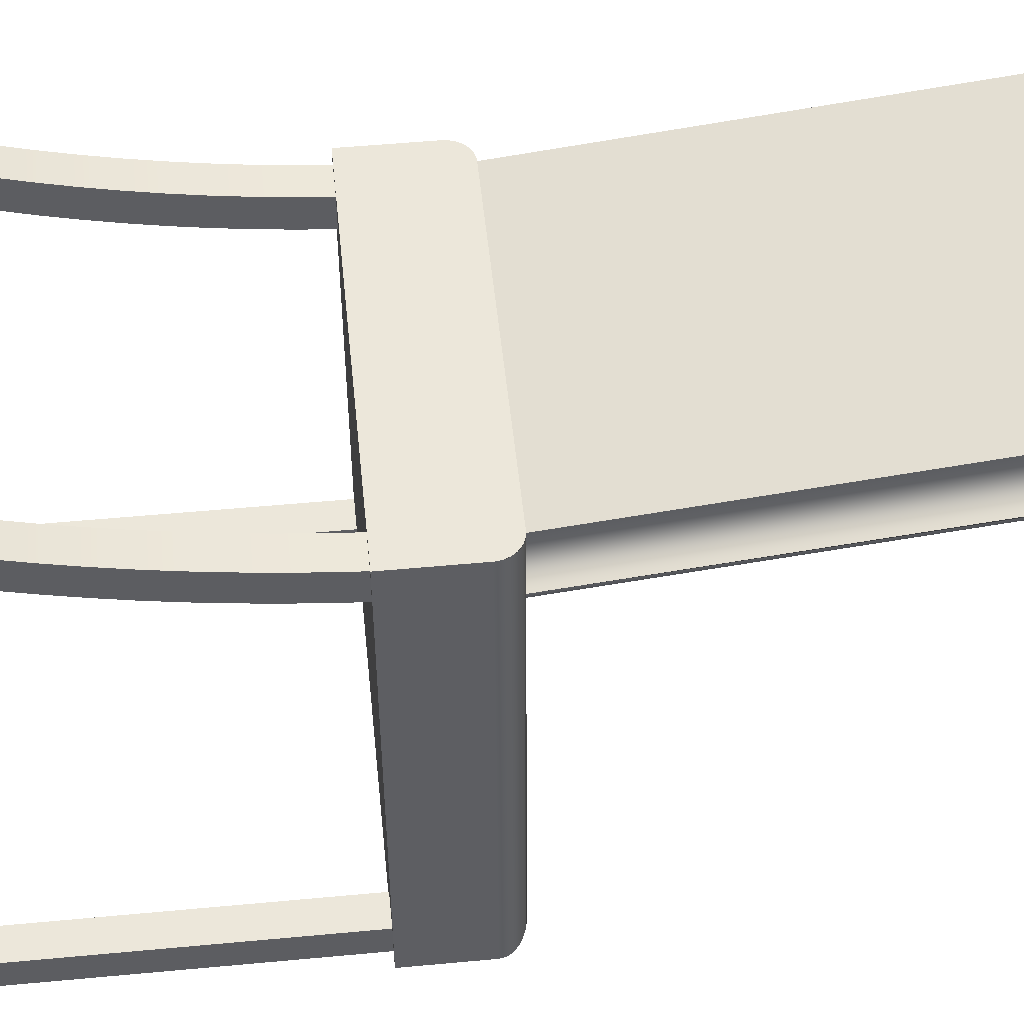
<metadata>
{"format":"obj","ext":"obj","renderer":"f3d","projection":"perspective","resolution":1024,"background":"white","views":[{"elev":51.8,"azim":84.2,"up":"+Z"}]}
</metadata>
<code>
v 0.1531 0.06891 0.07296
v 0.1531 0.06891 0.003443
v 0.1531 0.06891 0.01588
v -0.1386 0.06891 0.07296
v 0.1531 0.4768 0.06613
v 0.1531 0.4768 0.1232
v 0.1397 0.06891 0.003443
v 0.153 0.477 0.06456
v -0.1386 0.4768 0.1232
v -0.1253 0.06891 0.003443
v -0.1386 0.4768 0.06613
v 0.1531 0.06648 0.01558
v -0.127 0.06891 0.003587
v -0.1253 0.464 0.05212
v 0.153 0.06679 0.01402
v -0.1385 0.477 0.06456
v -0.1386 0.06891 0.01588
v -0.1287 0.06891 0.003934
v 0.1397 0.464 0.05212
v 0.1527 0.4769 0.06298
v -0.1385 0.06891 0.01428
v -0.1304 0.06891 0.00448
v -0.127 0.466 0.05251
v 0.1415 0.466 0.05251
v 0.1527 0.0671 0.01249
v -0.1382 0.4769 0.06298
v -0.1382 0.06891 0.01271
v -0.1386 0.06648 0.01558
v -0.132 0.06891 0.005214
v -0.1287 0.4679 0.05309
v 0.1415 0.06888 0.003583
v 0.1521 0.4766 0.06142
v -0.1376 0.06891 0.01119
v -0.1385 0.06679 0.01402
v -0.1334 0.06891 0.006124
v -0.1304 0.06871 0.004455
v -0.1304 0.4697 0.05385
v 0.1432 0.4679 0.05309
v 0.1521 0.0674 0.011
v -0.1376 0.4766 0.06142
v -0.1368 0.06891 0.009751
v -0.1382 0.0671 0.01249
v -0.1347 0.06891 0.007196
v -0.132 0.06856 0.005171
v -0.132 0.4713 0.05479
v 0.1449 0.4697 0.05385
v 0.1432 0.06881 0.003922
v 0.1513 0.476 0.0599
v -0.1359 0.06891 0.008412
v -0.1376 0.0674 0.011
v -0.1368 0.476 0.0599
v -0.1334 0.06838 0.006059
v -0.1334 0.4728 0.05588
v 0.1465 0.4713 0.05479
v 0.1513 0.06768 0.0096
v -0.1368 0.06768 0.0096
v -0.1359 0.4752 0.05846
v -0.1359 0.06794 0.008292
v -0.1347 0.4741 0.05711
v -0.1347 0.06818 0.007106
v 0.1479 0.4728 0.05588
v 0.1449 0.06871 0.004455
v 0.1504 0.4752 0.05846
v 0.1465 0.06856 0.005171
v 0.1504 0.06794 0.008292
v 0.1492 0.4741 0.05711
v 0.1479 0.06838 0.006059
v 0.1492 0.06818 0.007106
v -0.127 0.06888 0.003583
v -0.1287 0.06881 0.003922
v 0.1565 -0.0196 -0.3199
v 0.1565 -0.3254 -0.3199
v 0.1565 -0.0196 -0.2912
v 0.1841 -0.0196 -0.3199
v 0.1565 -0.3254 -0.2912
v 0.1841 -0.3254 -0.3199
v 0.1841 -0.3254 -0.2912
v 0.1841 -0.0196 -0.2912
v 0.1717 -0.0196 0.07349
v -0.1787 -0.0196 -0.3281
v 0.192 -0.0196 -0.3281
v -0.1584 -0.0196 0.07349
v -0.1787 0.04839 -0.3281
v 0.1764 0.04839 -0.01962
v 0.006675 0.02466 0.07349
v -0.174 0.04839 -0.235
v 0.192 0.04839 -0.3281
v 0.1717 0.04839 0.07349
v 0.006648 0.02465 0.07349
v -0.1584 0.04839 0.07349
v -0.1785 0.05103 -0.3279
v 0.1716 0.05103 0.07348
v 0.1918 0.05103 -0.3279
v 0.1616 0.06619 0.07349
v -0.1583 0.05103 0.07349
v -0.178 0.05362 -0.3274
v 0.1913 0.05362 -0.3274
v 0.1711 0.05362 0.07349
v -0.1578 0.05362 0.07349
v -0.1578 0.05362 0.07345
v 0.1711 0.05362 0.07345
v 0.1702 0.05613 0.07349
v -0.1569 0.05613 0.07349
v -0.1771 0.05613 -0.3266
v 0.1904 0.05613 -0.3266
v 0.1691 0.05851 0.07349
v -0.1558 0.05851 0.07349
v -0.157 0.05613 0.07341
v 0.1702 0.05613 0.07341
v 0.1677 0.06072 0.07349
v -0.1544 0.06072 0.07349
v -0.1759 0.05851 -0.3254
v 0.1892 0.05851 -0.3254
v 0.166 0.06273 0.07349
v -0.1527 0.06273 0.07349
v -0.1558 0.05851 0.07335
v 0.1691 0.05851 0.07335
v 0.1641 0.0645 0.07349
v -0.1508 0.0645 0.07349
v -0.1744 0.06072 -0.3239
v 0.1877 0.06072 -0.3239
v 0.1619 0.066 0.07349
v -0.1487 0.066 0.07349
v -0.1544 0.06072 0.07327
v 0.1677 0.06072 0.07327
v -0.1463 0.06721 0.07349
v -0.1726 0.06273 -0.3222
v 0.1859 0.06273 -0.3222
v 0.1596 0.06721 0.07349
v -0.1527 0.06273 0.07318
v 0.166 0.06273 0.07318
v 0.1572 0.0681 0.07349
v 0.1839 0.0645 -0.3202
v -0.1706 0.0645 -0.3202
v -0.1439 0.0681 0.07349
v -0.1508 0.0645 0.07307
v 0.1641 0.0645 0.07307
v 0.1547 0.06867 0.07349
v 0.1817 0.066 -0.3179
v -0.1684 0.066 -0.3179
v -0.1414 0.06867 0.07349
v -0.1487 0.066 0.07296
v 0.162 0.066 0.07296
v 0.1521 0.06891 0.07349
v 0.1792 0.06721 -0.3155
v -0.1659 0.06721 -0.3155
v 0.1521 0.06891 0.07349
v -0.1464 0.06721 0.07283
v 0.1597 0.06721 0.07283
v -0.1388 0.06891 0.07349
v 0.1767 0.0681 -0.313
v -0.1634 0.0681 -0.313
v -0.1388 0.06891 0.07349
v -0.1439 0.0681 0.0727
v 0.1572 0.0681 0.0727
v 0.174 0.06867 -0.3104
v -0.1607 0.06867 -0.3104
v 0.1547 0.06867 0.07256
v 0.1713 0.06891 -0.3077
v 0.1521 0.06891 0.07242
v -0.158 0.06891 -0.3077
v -0.1414 0.06867 0.07256
v -0.1388 0.06891 0.07242
v -0.1524 -0.04578 0.03854
v -0.1248 -0.07188 0.04168
v -0.1524 -0.07188 0.04168
v -0.1248 -0.04578 0.03854
v -0.1248 -0.0979 0.04551
v -0.1524 -0.0196 0.0648
v -0.1524 -0.0196 0.03608
v -0.1248 -0.0196 0.0648
v -0.1524 -0.0979 0.04551
v -0.1248 -0.0196 0.03608
v -0.1248 -0.1238 0.05001
v -0.1524 -0.1238 0.05001
v -0.1248 -0.1496 0.05518
v -0.1524 -0.1496 0.05518
v -0.1248 -0.1753 0.06103
v -0.1524 -0.1753 0.06103
v -0.1248 -0.2008 0.06754
v -0.1524 -0.2008 0.06754
v -0.1248 -0.04578 0.06726
v -0.1524 -0.04578 0.06726
v -0.1248 -0.07188 0.07041
v -0.1248 -0.2261 0.07472
v -0.1524 -0.07188 0.07041
v -0.1524 -0.2261 0.07472
v -0.1248 -0.0979 0.07423
v -0.1248 -0.2512 0.08255
v -0.1524 -0.0979 0.07423
v -0.1248 -0.1238 0.07873
v -0.1524 -0.2512 0.08255
v -0.1524 -0.1238 0.07873
v -0.1248 -0.2762 0.09103
v -0.1248 -0.1496 0.08391
v -0.1524 -0.2762 0.09103
v -0.1524 -0.1496 0.08391
v -0.1248 -0.3009 0.1002
v -0.1248 -0.1753 0.08975
v -0.1524 -0.3009 0.1002
v -0.1248 -0.2008 0.09627
v -0.1524 -0.1753 0.08975
v -0.1248 -0.3254 0.1099
v -0.1524 -0.2008 0.09627
v -0.1248 -0.2261 0.1034
v -0.1524 -0.3254 0.1099
v -0.1524 -0.2261 0.1034
v -0.1524 -0.3254 0.1387
v -0.1248 -0.2512 0.1113
v -0.1248 -0.3254 0.1387
v -0.1524 -0.3009 0.1289
v -0.1524 -0.2512 0.1113
v -0.1248 -0.2762 0.1198
v -0.1248 -0.3009 0.1289
v -0.1524 -0.2762 0.1198
v 0.1657 -0.07188 0.04271
v 0.1381 -0.07188 0.04271
v 0.1657 -0.04578 0.03957
v 0.1381 -0.0979 0.04654
v 0.1381 -0.04578 0.03957
v 0.1657 -0.0196 0.06583
v 0.1657 -0.0979 0.04654
v 0.1381 -0.0196 0.06583
v 0.1657 -0.0196 0.03711
v 0.1381 -0.1238 0.05104
v 0.1381 -0.0196 0.03711
v 0.1657 -0.1238 0.05104
v 0.1381 -0.1496 0.05621
v 0.1657 -0.1496 0.05621
v 0.1381 -0.1753 0.06206
v 0.1657 -0.1753 0.06206
v 0.1381 -0.2008 0.06857
v 0.1657 -0.2008 0.06857
v 0.1381 -0.04578 0.06829
v 0.1657 -0.04578 0.06829
v 0.1381 -0.07188 0.07144
v 0.1381 -0.2261 0.07575
v 0.1657 -0.07188 0.07144
v 0.1657 -0.2261 0.07575
v 0.1381 -0.0979 0.07526
v 0.1381 -0.2512 0.08358
v 0.1657 -0.0979 0.07526
v 0.1381 -0.1238 0.07977
v 0.1657 -0.2512 0.08358
v 0.1657 -0.1238 0.07977
v 0.1381 -0.2762 0.09206
v 0.1381 -0.1496 0.08494
v 0.1657 -0.2762 0.09206
v 0.1657 -0.1496 0.08494
v 0.1381 -0.3009 0.1012
v 0.1381 -0.1753 0.09079
v 0.1657 -0.3009 0.1012
v 0.1381 -0.2008 0.0973
v 0.1657 -0.1753 0.09079
v 0.1381 -0.3254 0.111
v 0.1657 -0.2008 0.0973
v 0.1381 -0.2261 0.1045
v 0.1657 -0.3254 0.111
v 0.1657 -0.2261 0.1045
v 0.1657 -0.3254 0.1397
v 0.1381 -0.2512 0.1123
v 0.1657 -0.3009 0.1299
v 0.1381 -0.3254 0.1397
v 0.1657 -0.2512 0.1123
v 0.1381 -0.2762 0.1208
v 0.1657 -0.2762 0.1208
v 0.1381 -0.3009 0.1299
v -0.1432 -0.0196 -0.2912
v -0.1432 -0.3254 -0.3199
v -0.1432 -0.0196 -0.3199
v -0.1432 -0.3254 -0.2912
v -0.1708 -0.0196 -0.3199
v -0.1708 -0.3254 -0.2912
v -0.1708 -0.3254 -0.3199
v -0.1708 -0.0196 -0.2912
v -0.1511 -0.0196 -0.2912
v -0.1511 -0.0196 -0.3199
v -0.1511 -0.0196 0.06583
v -0.1511 -0.0196 0.03711
g mesh1_mesh1-geometry
f 1 2 3
f 2 1 4
f 5 1 3
f 3 1 5
f 6 4 1
f 2 4 7
f 1 5 6
f 6 5 1
f 8 3 5
f 5 3 8
f 4 6 9
f 7 4 10
f 6 11 5
f 5 11 6
f 8 12 3
f 3 12 8
f 11 8 5
f 5 8 11
f 11 6 9
f 9 6 11
f 11 4 9
f 9 4 11
f 10 4 13
f 10 7 14
f 12 8 15
f 15 8 12
f 8 11 16
f 16 11 8
f 4 11 17
f 17 11 4
f 13 4 18
f 10 13 14
f 19 14 7
f 20 15 8
f 8 15 20
f 17 16 11
f 11 16 17
f 16 20 8
f 8 20 16
f 21 4 17
f 18 4 22
f 23 18 13
f 13 18 23
f 23 14 13
f 19 14 24
f 19 24 7
f 15 20 25
f 25 20 15
f 16 17 21
f 21 17 16
f 20 16 26
f 26 16 20
f 27 4 21
f 28 21 17
f 22 4 29
f 30 22 18
f 18 22 30
f 18 23 30
f 30 23 18
f 23 24 14
f 31 7 24
f 32 25 20
f 20 25 32
f 21 26 16
f 16 26 21
f 26 32 20
f 20 32 26
f 33 4 27
f 34 27 21
f 26 21 27
f 27 21 26
f 21 28 34
f 29 4 35
f 29 36 22
f 37 29 22
f 22 29 37
f 22 30 37
f 37 30 22
f 23 38 30
f 30 38 23
f 38 23 24
f 24 23 38
f 31 38 24
f 24 38 31
f 25 32 39
f 39 32 25
f 32 26 40
f 40 26 32
f 41 4 33
f 42 33 27
f 40 27 33
f 33 27 40
f 27 34 42
f 27 40 26
f 26 40 27
f 35 4 43
f 35 44 29
f 45 35 29
f 29 35 45
f 36 29 44
f 29 37 45
f 45 37 29
f 30 46 37
f 37 46 30
f 46 30 38
f 38 30 46
f 38 31 47
f 47 31 38
f 48 39 32
f 32 39 48
f 40 48 32
f 32 48 40
f 49 4 41
f 50 41 33
f 51 33 41
f 41 33 51
f 33 42 50
f 33 51 40
f 40 51 33
f 43 4 49
f 43 52 35
f 53 43 35
f 35 43 53
f 44 35 52
f 35 45 53
f 53 45 35
f 37 54 45
f 45 54 37
f 54 37 46
f 46 37 54
f 47 46 38
f 38 46 47
f 39 48 55
f 55 48 39
f 48 40 51
f 51 40 48
f 56 49 41
f 57 41 49
f 49 41 57
f 41 50 56
f 41 57 51
f 51 57 41
f 58 43 49
f 59 49 43
f 43 49 59
f 52 43 60
f 43 53 59
f 59 53 43
f 45 61 53
f 53 61 45
f 61 45 54
f 54 45 61
f 62 54 46
f 46 54 62
f 46 47 62
f 62 47 46
f 63 55 48
f 48 55 63
f 51 63 48
f 48 63 51
f 49 56 58
f 49 59 57
f 57 59 49
f 63 51 57
f 57 51 63
f 43 58 60
f 61 59 53
f 53 59 61
f 64 61 54
f 54 61 64
f 54 62 64
f 64 62 54
f 55 63 65
f 65 63 55
f 66 57 59
f 59 57 66
f 57 66 63
f 63 66 57
f 59 61 66
f 66 61 59
f 61 64 67
f 67 64 61
f 66 65 63
f 63 65 66
f 67 66 61
f 61 66 67
f 65 66 68
f 68 66 65
f 66 67 68
f 68 67 66
g mesh1_mesh1-geometry
f 3 2 1
f 4 1 2
f 1 4 6
f 7 4 2
f 9 6 4
f 10 4 7
f 13 4 10
f 18 4 13
f 14 13 10
f 17 4 21
f 22 4 18
f 13 14 23
f 24 14 19
f 7 24 19
f 21 4 27
f 17 21 28
f 29 4 22
f 14 24 23
f 24 7 31
f 27 4 33
f 21 27 34
f 34 28 21
f 35 4 29
f 22 36 29
f 33 4 41
f 27 33 42
f 42 34 27
f 43 4 35
f 29 44 35
f 44 29 36
f 41 4 49
f 33 41 50
f 50 42 33
f 49 4 43
f 35 52 43
f 52 35 44
f 41 49 56
f 56 50 41
f 49 43 58
f 60 43 52
f 58 56 49
f 60 58 43
g mesh1_mesh1-geometry
f 14 7 10
f 7 14 19
g mesh2_mesh2-geometry
l 10 69
l 69 70
l 69 13
l 70 36
l 70 18
g mesh3_mesh3-geometry
f 71 72 73
f 73 72 71
f 71 74 72
f 72 74 71
f 75 73 72
f 72 73 75
f 76 72 74
f 74 72 76
f 75 77 73
f 73 77 75
f 72 76 75
f 75 76 72
f 76 74 77
f 77 74 76
f 77 75 76
f 76 75 77
f 78 73 77
f 77 73 78
f 78 77 74
f 74 77 78
g mesh4_mesh4-geometry
l 77 75
l 77 78
l 76 77
l 75 73
l 75 72
l 76 72
l 74 76
l 71 72
g mesh5_mesh5-geometry
f 79 80 81
f 80 79 82
f 83 81 80
f 84 79 81
f 85 82 79
f 86 80 82
f 81 83 87
f 80 86 83
f 79 84 88
f 84 81 87
f 82 85 89
f 88 85 79
f 90 86 82
f 91 87 83
f 86 91 83
f 84 92 88
f 93 84 87
f 90 89 85
f 89 90 82
f 85 88 94
f 95 86 90
f 87 91 93
f 91 86 95
f 84 93 92
f 94 88 92
f 90 85 94
f 90 94 95
f 96 93 91
f 95 96 91
f 97 92 93
f 94 92 98
f 95 94 99
f 93 96 97
f 96 95 100
f 92 97 101
f 94 98 102
f 99 94 103
f 104 97 96
f 100 104 96
f 105 101 97
f 94 102 106
f 103 94 107
f 97 104 105
f 104 100 108
f 101 105 109
f 94 106 110
f 107 94 111
f 112 105 104
f 108 112 104
f 113 109 105
f 94 110 114
f 111 94 115
f 105 112 113
f 112 108 116
f 109 113 117
f 94 114 118
f 115 94 119
f 120 113 112
f 116 120 112
f 121 117 113
f 94 118 122
f 119 94 123
f 113 120 121
f 120 116 124
f 117 121 125
f 123 94 126
f 127 121 120
f 124 127 120
f 128 125 121
f 126 94 129
f 121 127 128
f 127 124 130
f 125 128 131
f 126 129 132
f 127 133 128
f 130 134 127
f 133 131 128
f 126 132 135
f 133 127 134
f 134 130 136
f 131 133 137
f 135 132 138
f 134 139 133
f 136 140 134
f 139 137 133
f 135 138 141
f 139 134 140
f 140 136 142
f 137 139 143
f 141 138 144
f 140 145 139
f 142 146 140
f 145 143 139
f 141 144 147
f 145 140 146
f 146 142 148
f 143 145 149
f 147 150 141
f 146 151 145
f 148 152 146
f 151 149 145
f 150 147 153
f 151 146 152
f 152 148 154
f 149 151 155
f 152 156 151
f 154 157 152
f 156 155 151
f 158 159 160
f 159 157 161
f 161 162 163
f 156 152 157
f 157 154 162
f 155 156 158
f 159 158 156
f 157 159 156
f 162 161 157
g mesh5_mesh5-geometry
f 81 80 79
f 82 79 80
f 80 81 83
f 81 79 84
f 79 82 85
f 82 80 86
f 87 83 81
f 83 86 80
f 88 84 79
f 87 81 84
f 89 85 82
f 79 85 88
f 82 86 90
f 83 87 91
f 83 91 86
f 88 92 84
f 87 84 93
f 85 89 90
f 82 90 89
f 94 88 85
f 90 86 95
f 93 91 87
f 95 86 91
f 92 93 84
f 92 88 94
f 94 85 90
f 95 94 90
f 91 93 96
f 91 96 95
f 93 92 97
f 98 92 94
f 99 94 95
f 97 96 93
f 100 95 96
f 101 97 92
f 102 98 94
f 103 94 99
f 96 97 104
f 96 104 100
f 97 101 105
f 106 102 94
f 107 94 103
f 105 104 97
f 108 100 104
f 109 105 101
f 110 106 94
f 111 94 107
f 104 105 112
f 104 112 108
f 105 109 113
f 114 110 94
f 115 94 111
f 113 112 105
f 116 108 112
f 117 113 109
f 118 114 94
f 119 94 115
f 112 113 120
f 112 120 116
f 113 117 121
f 122 118 94
f 123 94 119
f 121 120 113
f 124 116 120
f 125 121 117
f 126 94 123
f 120 121 127
f 120 127 124
f 121 125 128
f 129 94 126
f 128 127 121
f 130 124 127
f 131 128 125
f 132 129 126
f 128 133 127
f 127 134 130
f 128 131 133
f 135 132 126
f 134 127 133
f 136 130 134
f 137 133 131
f 138 132 135
f 133 139 134
f 134 140 136
f 133 137 139
f 141 138 135
f 140 134 139
f 142 136 140
f 143 139 137
f 144 138 141
f 139 145 140
f 140 146 142
f 139 143 145
f 147 144 141
f 146 140 145
f 148 142 146
f 149 145 143
f 147 161 144
f 141 150 147
f 145 151 146
f 146 152 148
f 145 149 151
f 144 161 160
f 153 161 147
f 153 147 150
f 152 146 151
f 154 148 152
f 155 151 149
f 159 160 161
f 163 161 153
f 163 153 150
f 151 156 152
f 152 157 154
f 151 155 156
f 160 159 158
f 161 157 159
f 163 162 161
f 157 152 156
f 162 154 157
f 158 156 155
f 156 158 159
f 156 159 157
f 157 161 162
g mesh5_mesh5-geometry
f 144 161 147
f 160 161 144
f 147 161 153
f 161 160 159
f 153 161 163
f 150 153 163
g mesh6_mesh6-geometry
f 164 165 166
f 165 164 167
f 166 165 164
f 167 164 165
f 168 166 165
f 165 166 168
f 169 164 166
f 166 164 169
f 170 167 164
f 164 167 170
f 167 171 165
f 165 171 167
f 166 168 172
f 172 168 166
f 165 171 168
f 168 171 165
f 164 169 170
f 170 169 164
f 169 166 172
f 172 166 169
f 167 170 173
f 173 170 167
f 171 167 173
f 173 167 171
f 174 172 168
f 168 172 174
f 168 171 174
f 174 171 168
f 169 172 175
f 175 172 169
f 172 174 175
f 175 174 172
f 174 171 176
f 176 171 174
f 169 175 177
f 177 175 169
f 176 175 174
f 174 175 176
f 176 171 178
f 178 171 176
f 175 176 177
f 177 176 175
f 169 177 179
f 179 177 169
f 178 171 180
f 180 171 178
f 178 177 176
f 176 177 178
f 177 178 179
f 179 178 177
f 169 179 181
f 181 179 169
f 180 171 182
f 182 171 180
f 180 179 178
f 178 179 180
f 179 180 181
f 181 180 179
f 169 181 183
f 183 181 169
f 169 182 171
f 171 182 169
f 180 182 184
f 184 182 180
f 185 181 180
f 180 181 185
f 183 181 186
f 186 181 183
f 182 169 183
f 183 169 182
f 183 184 182
f 182 184 183
f 180 184 185
f 185 184 180
f 181 185 187
f 187 185 181
f 186 181 187
f 187 181 186
f 184 183 186
f 186 183 184
f 185 184 188
f 188 184 185
f 189 187 185
f 185 187 189
f 186 187 190
f 190 187 186
f 186 188 184
f 184 188 186
f 185 188 191
f 191 188 185
f 187 189 192
f 192 189 187
f 185 191 189
f 189 191 185
f 190 187 193
f 193 187 190
f 188 186 190
f 190 186 188
f 190 191 188
f 188 191 190
f 194 192 189
f 189 192 194
f 193 187 192
f 192 187 193
f 189 191 195
f 195 191 189
f 191 190 193
f 193 190 191
f 192 194 196
f 196 194 192
f 189 195 194
f 194 195 189
f 193 192 197
f 197 192 193
f 193 195 191
f 191 195 193
f 198 196 194
f 194 196 198
f 197 192 196
f 196 192 197
f 194 195 199
f 199 195 194
f 195 193 197
f 197 193 195
f 196 198 200
f 200 198 196
f 194 201 198
f 198 201 194
f 197 196 202
f 202 196 197
f 197 199 195
f 195 199 197
f 194 199 201
f 201 199 194
f 203 200 198
f 198 200 203
f 204 196 200
f 200 196 204
f 198 201 205
f 205 201 198
f 202 196 204
f 204 196 202
f 199 197 202
f 202 197 199
f 202 201 199
f 199 201 202
f 200 203 206
f 206 203 200
f 198 205 203
f 203 205 198
f 204 200 207
f 207 200 204
f 204 205 201
f 201 205 204
f 201 202 204
f 204 202 201
f 203 208 206
f 206 208 203
f 207 200 206
f 206 200 207
f 203 205 209
f 209 205 203
f 205 204 207
f 207 204 205
f 208 203 210
f 210 203 208
f 211 206 208
f 208 206 211
f 207 206 212
f 212 206 207
f 207 209 205
f 205 209 207
f 203 209 213
f 213 209 203
f 203 214 210
f 210 214 203
f 210 211 208
f 208 211 210
f 215 206 211
f 211 206 215
f 212 206 215
f 215 206 212
f 209 207 212
f 212 207 209
f 212 213 209
f 209 213 212
f 203 213 214
f 214 213 203
f 211 210 214
f 214 210 211
f 214 215 211
f 211 215 214
f 213 212 215
f 215 212 213
f 215 214 213
f 213 214 215
g mesh7_mesh7-geometry
l 214 210
l 213 214
l 210 203
l 208 210
l 209 213
l 198 203
l 206 203
l 211 208
l 206 208
l 205 209
l 194 198
l 200 206
l 215 211
l 201 205
l 189 194
l 196 200
l 212 215
l 199 201
l 185 189
l 192 196
l 207 212
l 195 199
l 180 185
l 187 192
l 204 207
l 191 195
l 178 180
l 181 187
l 202 204
l 188 191
l 176 178
l 179 181
l 197 202
l 184 188
l 174 176
l 177 179
l 193 197
l 182 184
l 168 174
l 175 177
l 190 193
l 171 182
l 165 168
l 172 175
l 186 190
l 167 165
l 166 172
l 183 186
l 173 167
l 164 166
l 169 183
l 170 164
g mesh8_mesh8-geometry
f 216 217 218
f 218 217 216
f 217 216 219
f 219 216 217
f 220 218 217
f 217 218 220
f 216 218 221
f 221 218 216
f 222 219 216
f 216 219 222
f 219 223 217
f 217 223 219
f 218 220 224
f 224 220 218
f 217 223 220
f 220 223 217
f 224 221 218
f 218 221 224
f 222 216 221
f 221 216 222
f 219 222 225
f 225 222 219
f 225 223 219
f 219 223 225
f 226 224 220
f 220 224 226
f 226 220 223
f 223 220 226
f 227 222 221
f 221 222 227
f 227 225 222
f 222 225 227
f 228 223 225
f 225 223 228
f 229 227 221
f 221 227 229
f 225 227 228
f 228 227 225
f 230 223 228
f 228 223 230
f 229 228 227
f 227 228 229
f 231 229 221
f 221 229 231
f 232 223 230
f 230 223 232
f 228 229 230
f 230 229 228
f 231 230 229
f 229 230 231
f 233 231 221
f 221 231 233
f 234 223 232
f 232 223 234
f 230 231 232
f 232 231 230
f 233 232 231
f 231 232 233
f 235 233 221
f 221 233 235
f 223 234 221
f 221 234 223
f 236 234 232
f 232 234 236
f 232 233 237
f 237 233 232
f 238 233 235
f 235 233 238
f 235 221 234
f 234 221 235
f 234 236 235
f 235 236 234
f 237 236 232
f 232 236 237
f 239 237 233
f 233 237 239
f 239 233 238
f 238 233 239
f 238 235 236
f 236 235 238
f 240 236 237
f 237 236 240
f 237 239 241
f 241 239 237
f 242 239 238
f 238 239 242
f 236 240 238
f 238 240 236
f 243 240 237
f 237 240 243
f 244 241 239
f 239 241 244
f 241 243 237
f 237 243 241
f 245 239 242
f 242 239 245
f 242 238 240
f 240 238 242
f 240 243 242
f 242 243 240
f 241 244 246
f 246 244 241
f 244 239 245
f 245 239 244
f 247 243 241
f 241 243 247
f 245 242 243
f 243 242 245
f 248 246 244
f 244 246 248
f 246 247 241
f 241 247 246
f 249 244 245
f 245 244 249
f 243 247 245
f 245 247 243
f 246 248 250
f 250 248 246
f 248 244 249
f 249 244 248
f 251 247 246
f 246 247 251
f 249 245 247
f 247 245 249
f 252 250 248
f 248 250 252
f 250 253 246
f 246 253 250
f 254 248 249
f 249 248 254
f 247 251 249
f 249 251 247
f 253 251 246
f 246 251 253
f 250 252 255
f 255 252 250
f 252 248 256
f 256 248 252
f 257 253 250
f 250 253 257
f 256 248 254
f 254 248 256
f 254 249 251
f 251 249 254
f 251 253 254
f 254 253 251
f 258 255 252
f 252 255 258
f 255 257 250
f 250 257 255
f 259 252 256
f 256 252 259
f 253 257 256
f 256 257 253
f 256 254 253
f 253 254 256
f 258 260 255
f 255 260 258
f 258 252 259
f 259 252 258
f 261 257 255
f 255 257 261
f 259 256 257
f 257 256 259
f 260 258 262
f 262 258 260
f 263 255 260
f 260 255 263
f 264 258 259
f 259 258 264
f 257 261 259
f 259 261 257
f 265 261 255
f 255 261 265
f 262 258 266
f 266 258 262
f 260 262 263
f 263 262 260
f 263 267 255
f 255 267 263
f 266 258 264
f 264 258 266
f 264 259 261
f 261 259 264
f 261 265 264
f 264 265 261
f 267 265 255
f 255 265 267
f 262 266 267
f 267 266 262
f 267 263 262
f 262 263 267
f 266 264 265
f 265 264 266
f 265 267 266
f 266 267 265
g mesh9_mesh9-geometry
l 267 263
l 265 267
l 263 255
l 260 263
l 261 265
l 250 255
l 258 255
l 262 260
l 258 260
l 257 261
l 246 250
l 252 258
l 266 262
l 253 257
l 241 246
l 248 252
l 264 266
l 251 253
l 237 241
l 244 248
l 259 264
l 247 251
l 232 237
l 239 244
l 256 259
l 243 247
l 230 232
l 233 239
l 254 256
l 240 243
l 228 230
l 231 233
l 249 254
l 236 240
l 225 228
l 229 231
l 245 249
l 234 236
l 219 225
l 227 229
l 242 245
l 223 234
l 217 219
l 222 227
l 238 242
l 220 217
l 216 222
l 235 238
l 226 220
l 218 216
l 221 235
l 224 218
g mesh10_mesh10-geometry
f 268 269 270
f 269 268 271
f 270 269 268
f 271 268 269
f 269 272 270
f 270 272 269
f 268 273 271
f 271 273 268
f 271 274 269
f 269 274 271
f 272 269 274
f 274 269 272
f 273 268 275
f 275 268 273
f 274 271 273
f 273 271 274
f 273 272 274
f 274 272 273
f 272 273 275
f 275 273 272
g mesh11_mesh11-geometry
l 273 271
l 273 275
l 274 273
l 271 268
l 271 269
l 274 269
l 272 274
l 270 269
g mesh12_mesh12-geometry
l 276 277
g mesh13_mesh13-geometry
l 278 279

</code>
